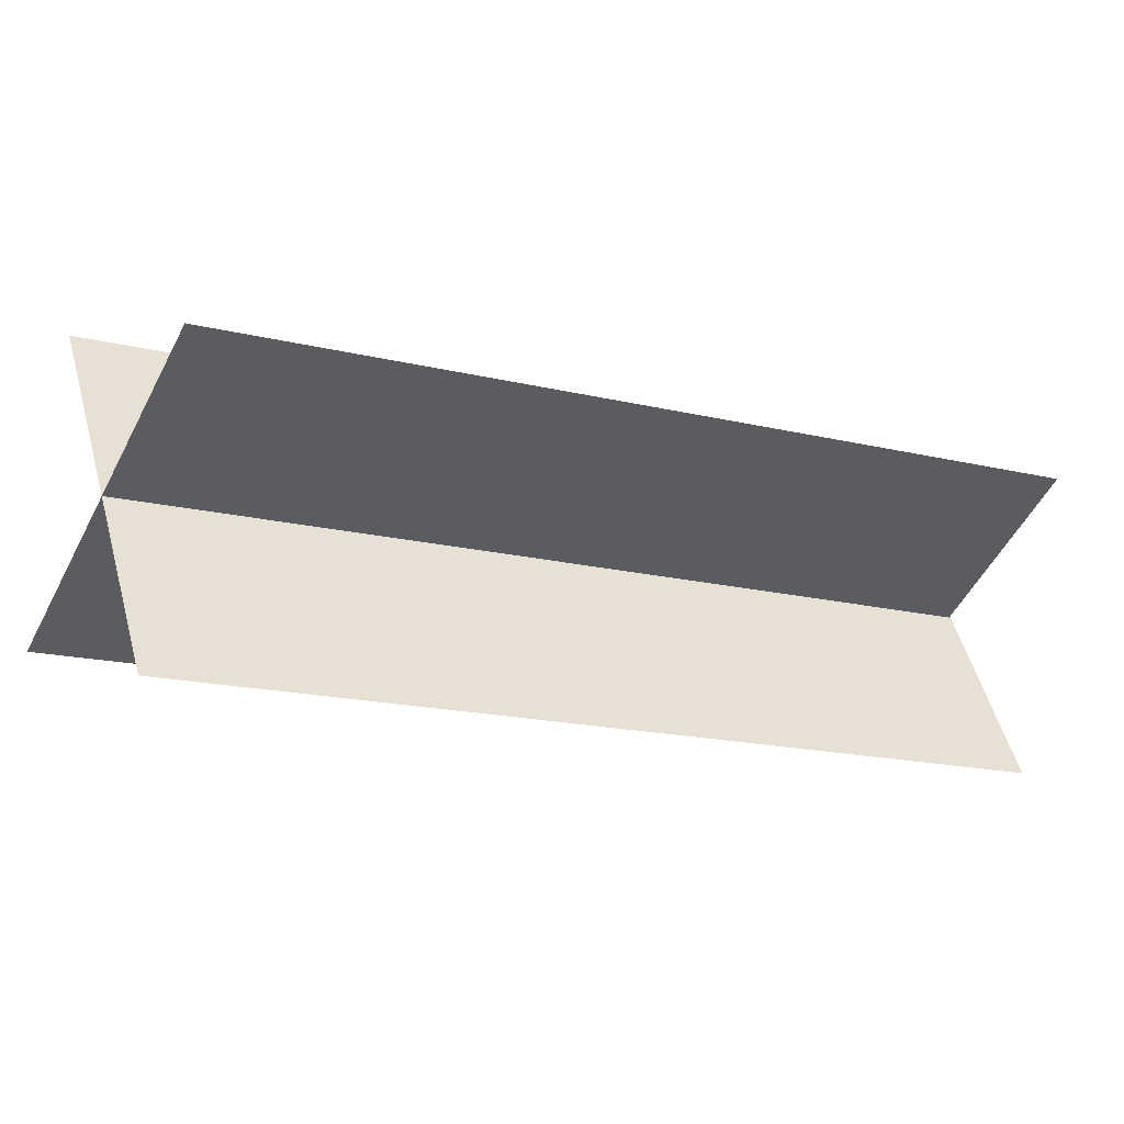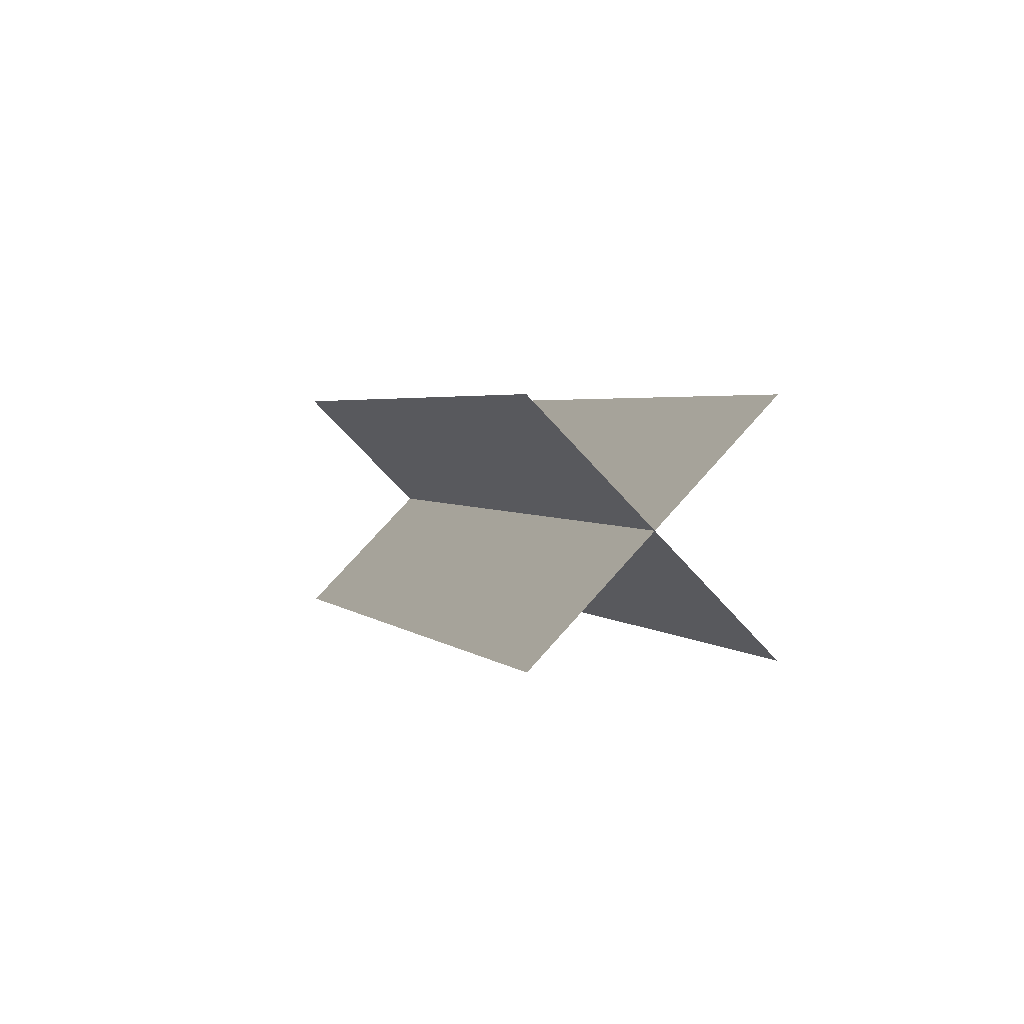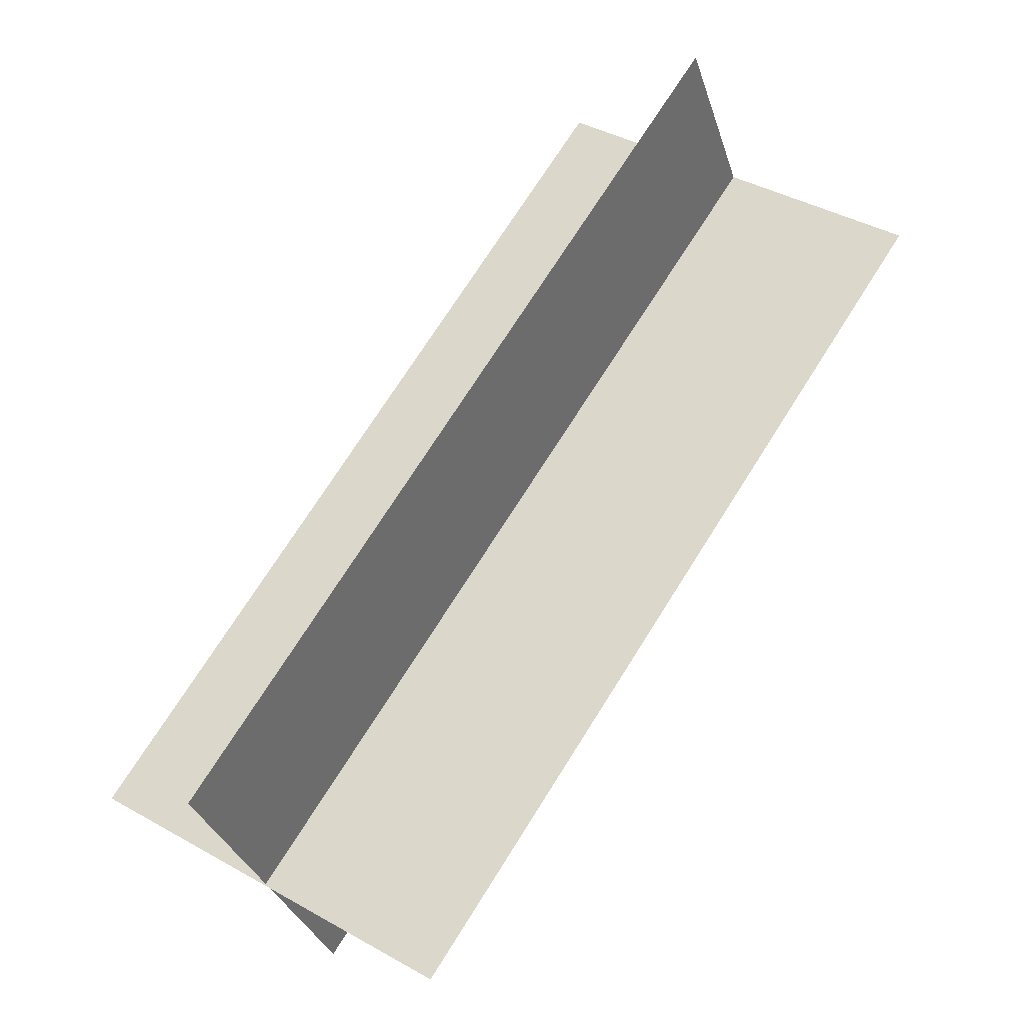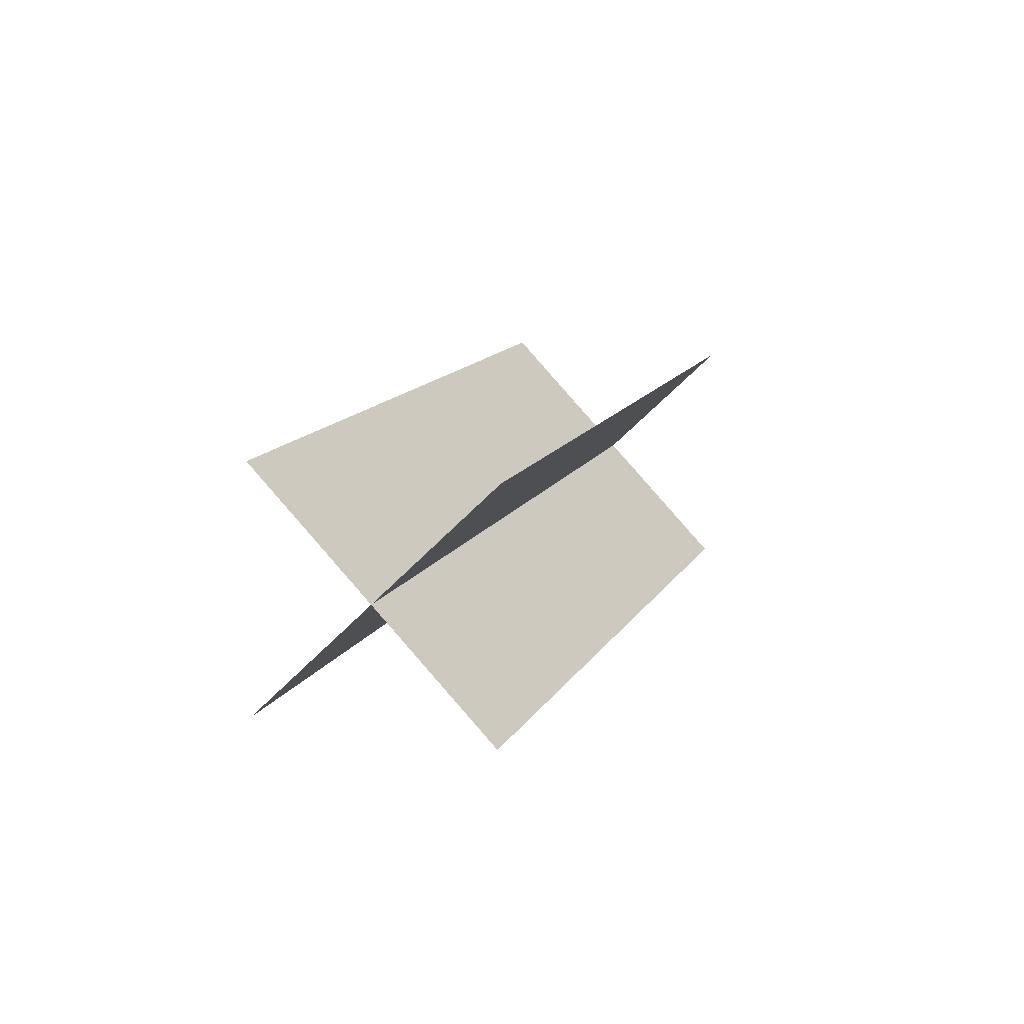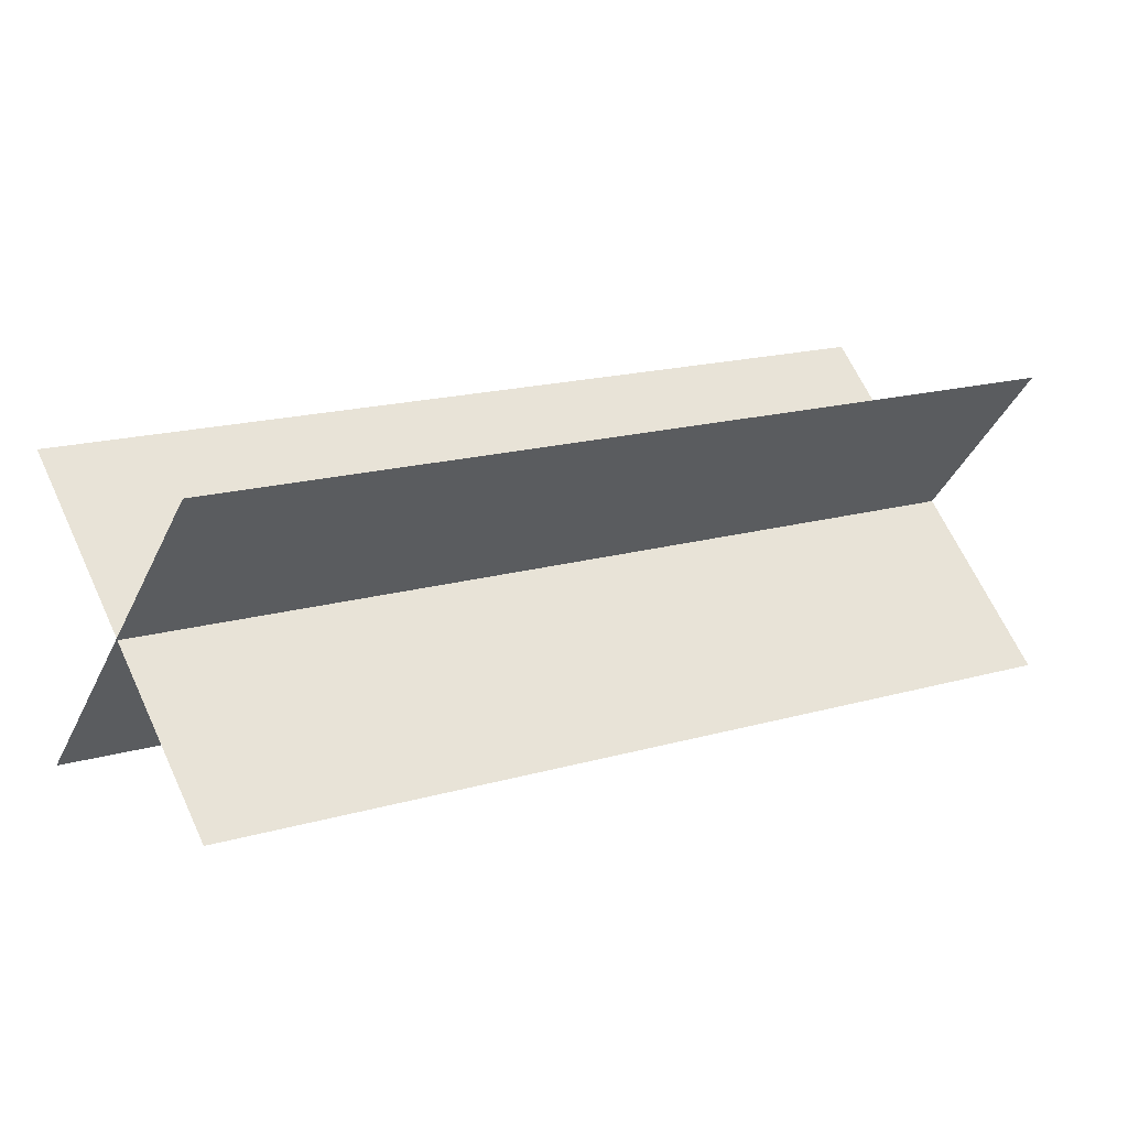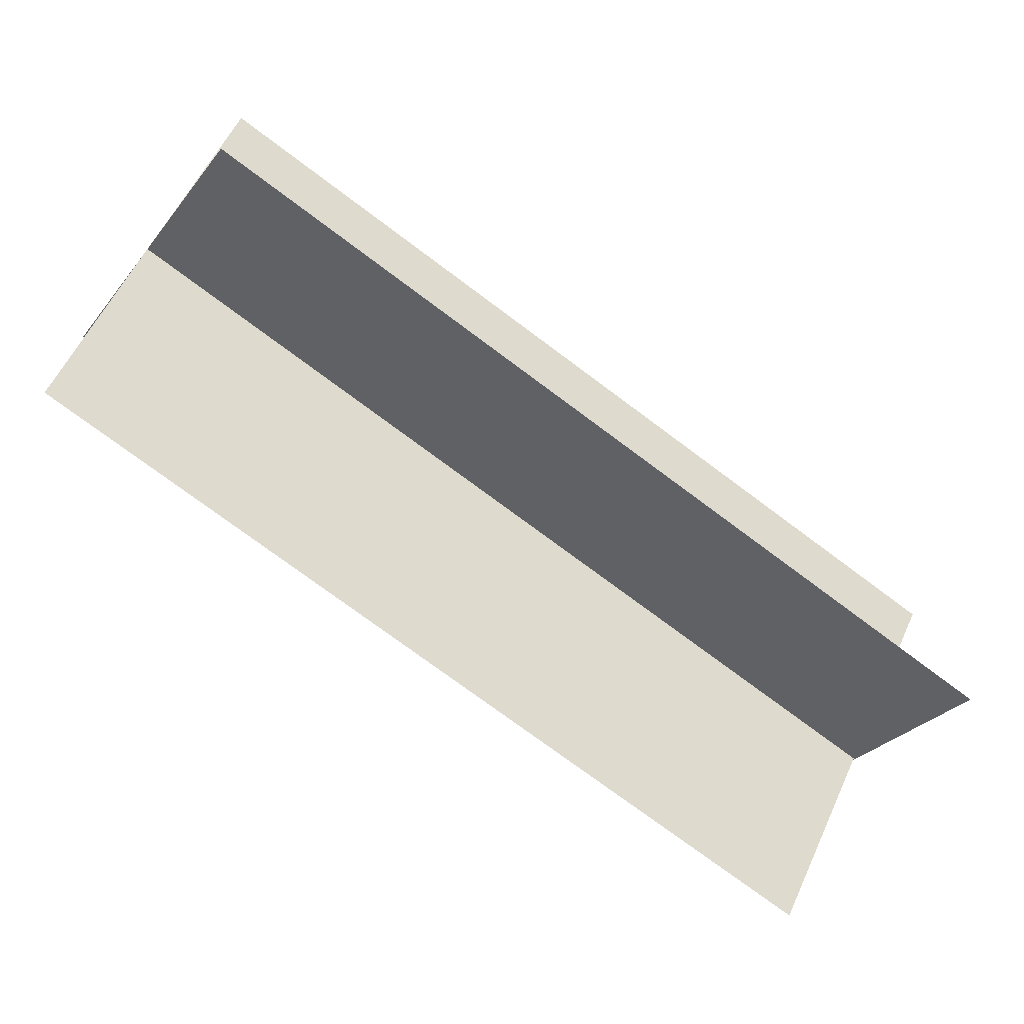
<metadata>
{"format":"obj","ext":"obj","renderer":"f3d","projection":"perspective","resolution":1024,"background":"white","views":[{"elev":48.8,"azim":75.4,"up":"+Z"},{"elev":-68.9,"azim":-48.0,"up":"+Y"},{"elev":38.0,"azim":-143.9,"up":"+Z"},{"elev":-58.1,"azim":47.4,"up":"+Y"},{"elev":-38.1,"azim":-112.3,"up":"+Z"},{"elev":-24.7,"azim":63.0,"up":"+Z"}]}
</metadata>
<code>
o cube
v 1 1.941 -0.4987
v 1 1.941 -0.4987
v 1 0.9618 -0.01063
v 1 0.9618 -0.01069
v 0 1.941 -0.4987
v 0 1.941 -0.4987
v 0 0.9618 -0.01069
v 0 0.9618 -0.01063
f 6 8 1
f 8 3 1
f 2 4 5
f 4 7 5
o cube
v 1 0.9618 -0.01063
v 1 0.9618 -0.01069
v 1 -0.06247 0.5001
v 1 -0.0625 0.5
v 0 0.9618 -0.01069
v 0 0.9618 -0.01063
v 0 -0.0625 0.5
v 0 -0.06247 0.5001
f 14 16 9
f 16 11 9
f 10 12 13
f 12 15 13
o cube
v 0.5001 1.185 0.4367
v 0.5001 0.7388 -0.4582
v 0.5001 0.1606 0.9475
v 0.5001 -0.2856 0.05253
v 0.5 0.7388 -0.4582
v 0.5 1.185 0.4367
v 0.5 -0.2856 0.05253
v 0.5 0.1606 0.9475
f 17 19 18
f 19 20 18
f 21 23 22
f 23 24 22
o cube
v 0.5001 2.16 -0.04951
v 0.5001 1.714 -0.9444
v 0.5001 1.181 0.4385
v 0.5001 0.7352 -0.4564
v 0.5 1.714 -0.9444
v 0.5 2.16 -0.04951
v 0.5 0.7352 -0.4564
v 0.5 1.181 0.4385
f 25 27 26
f 27 28 26
f 29 31 30
f 31 32 30

</code>
